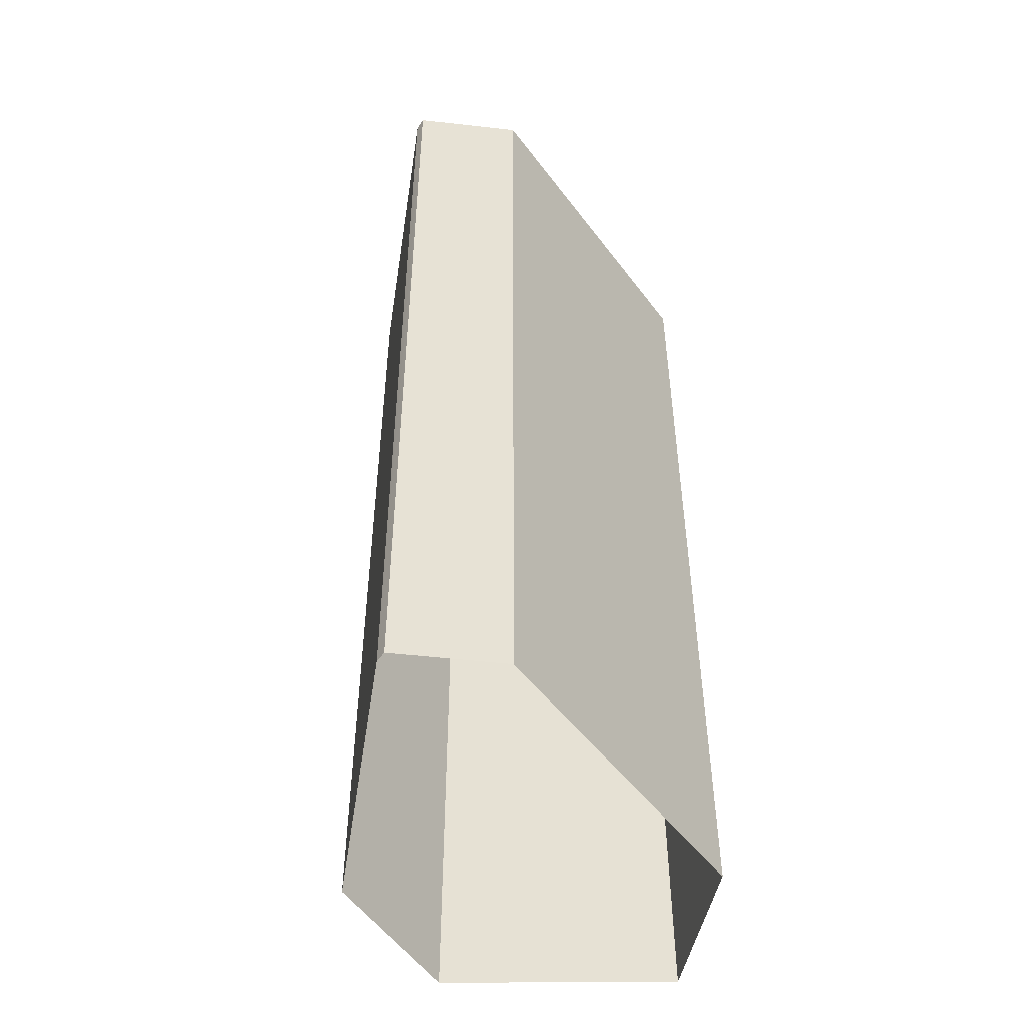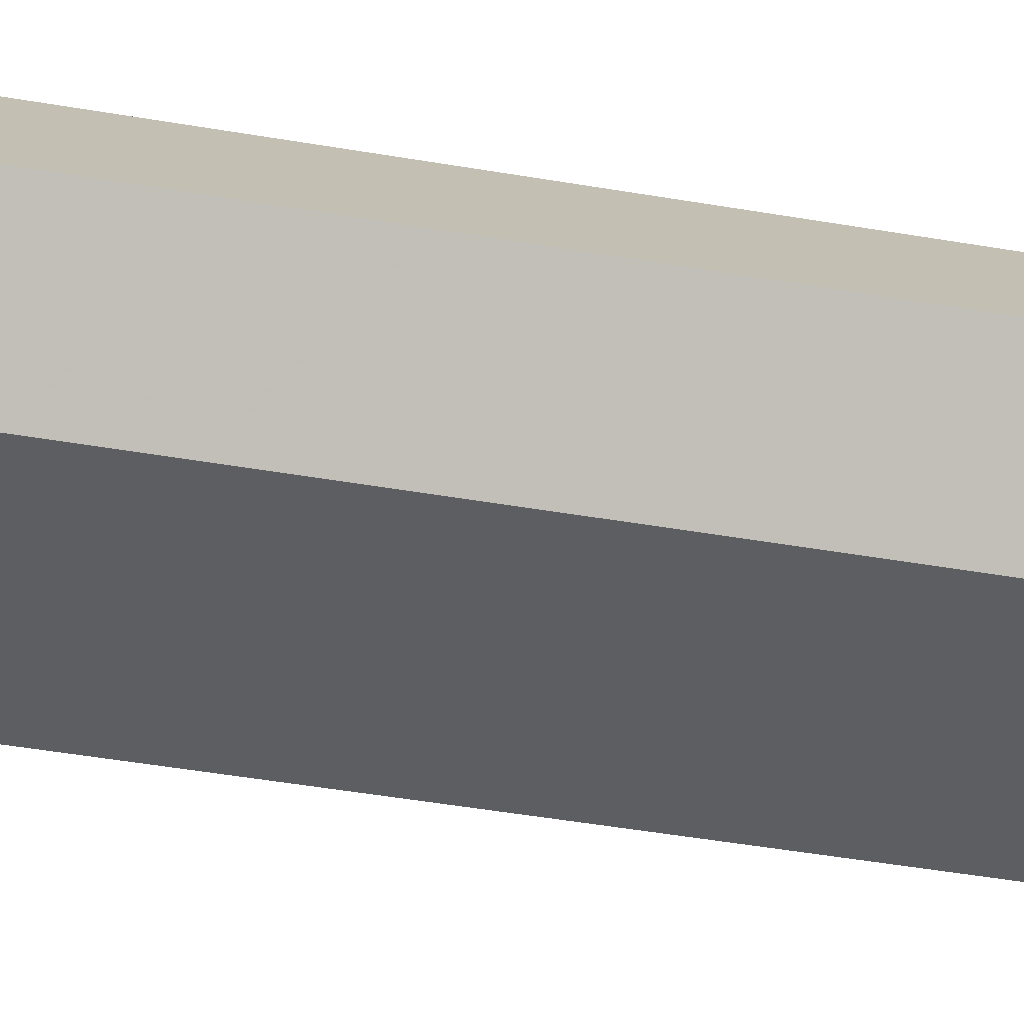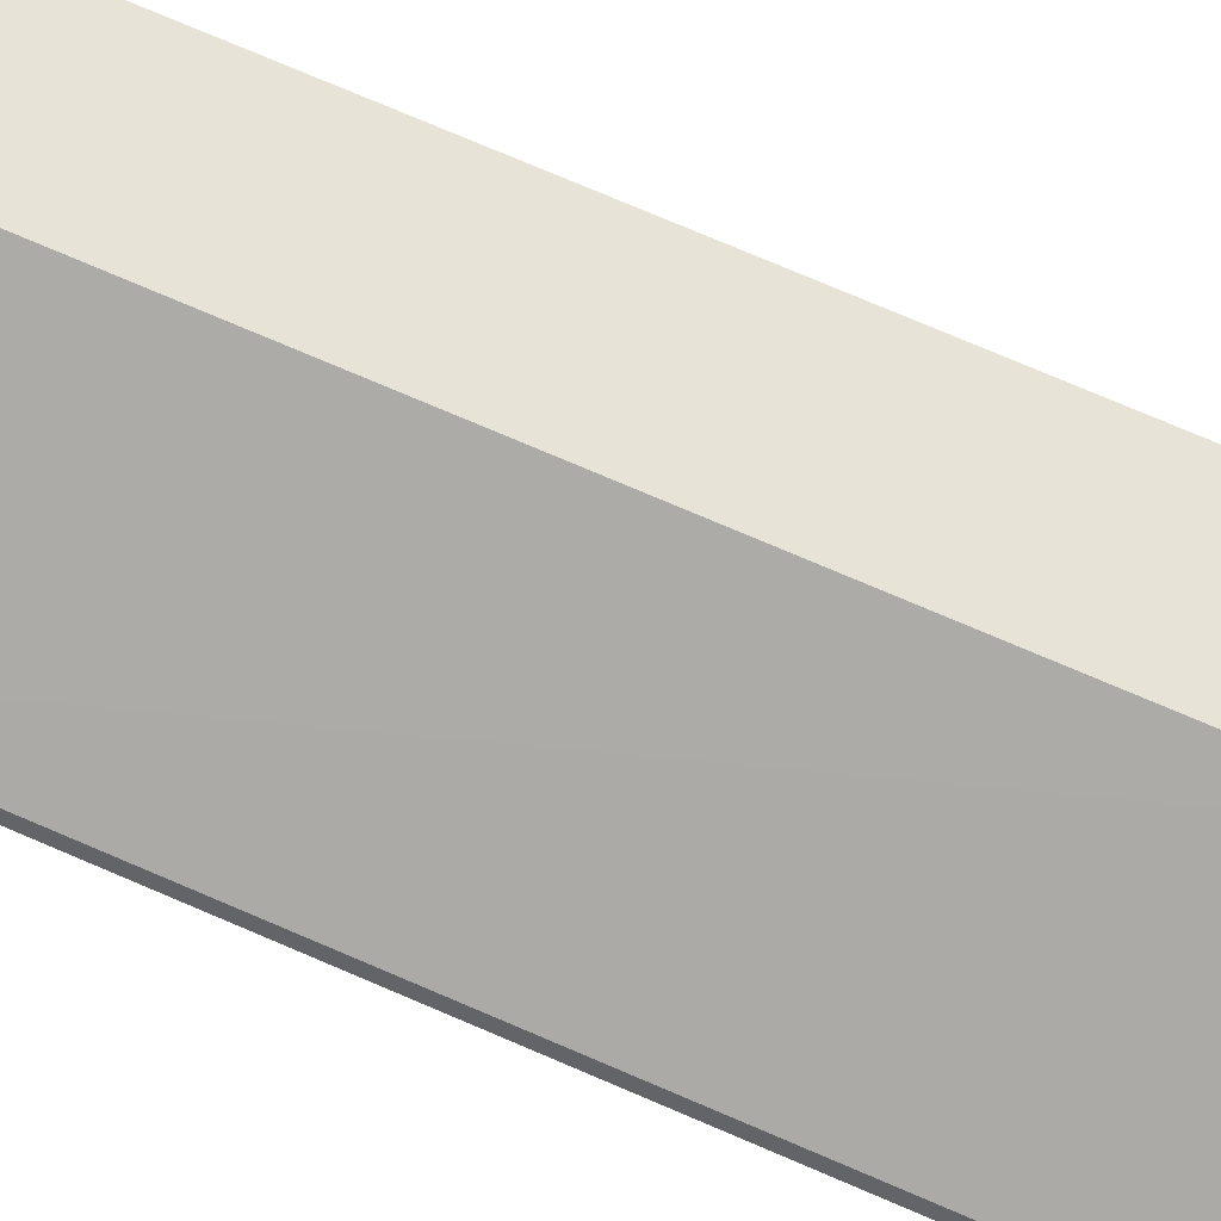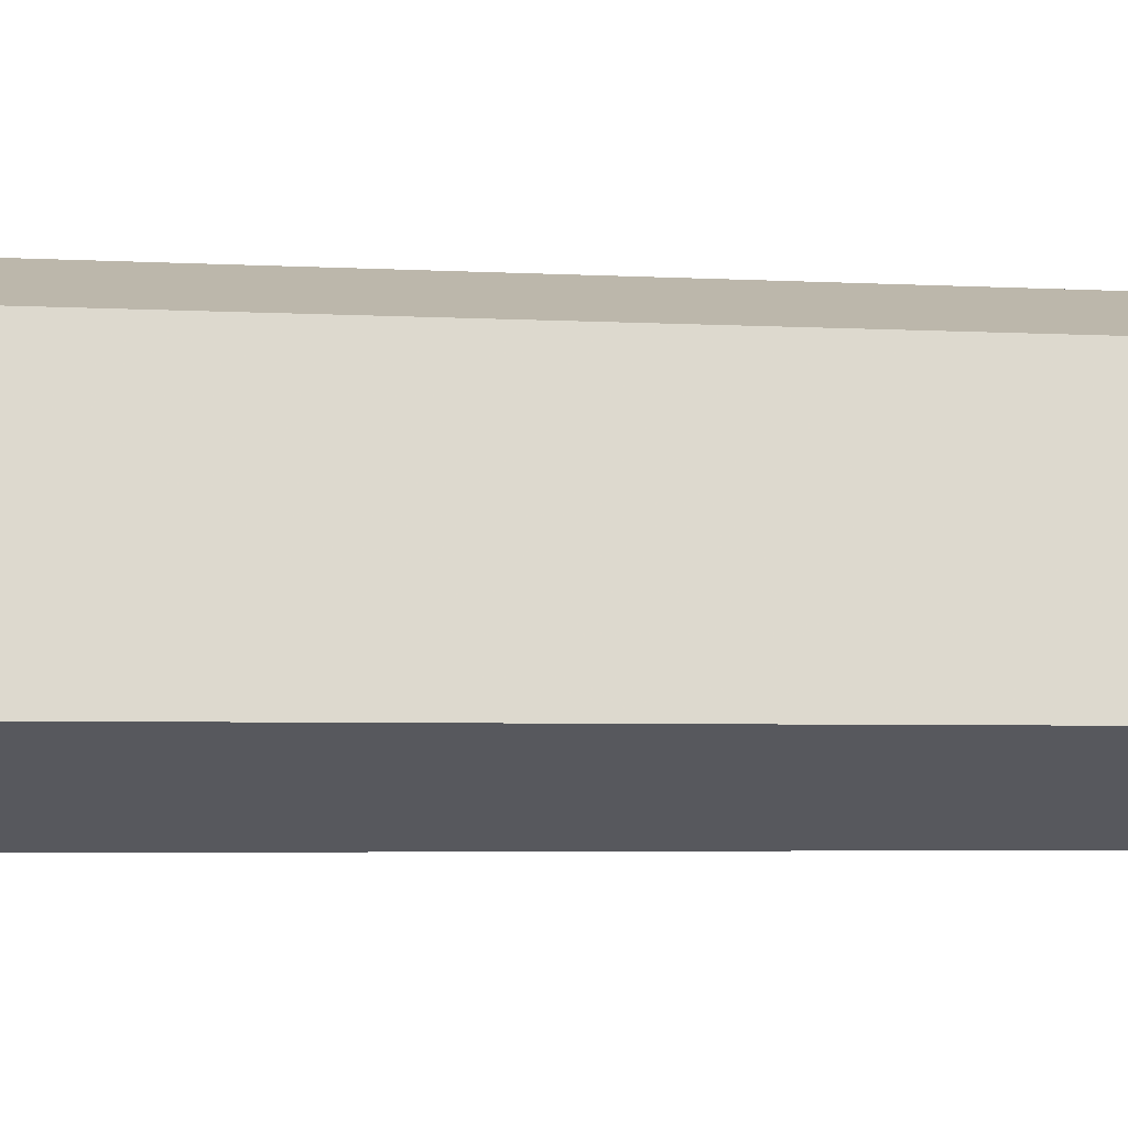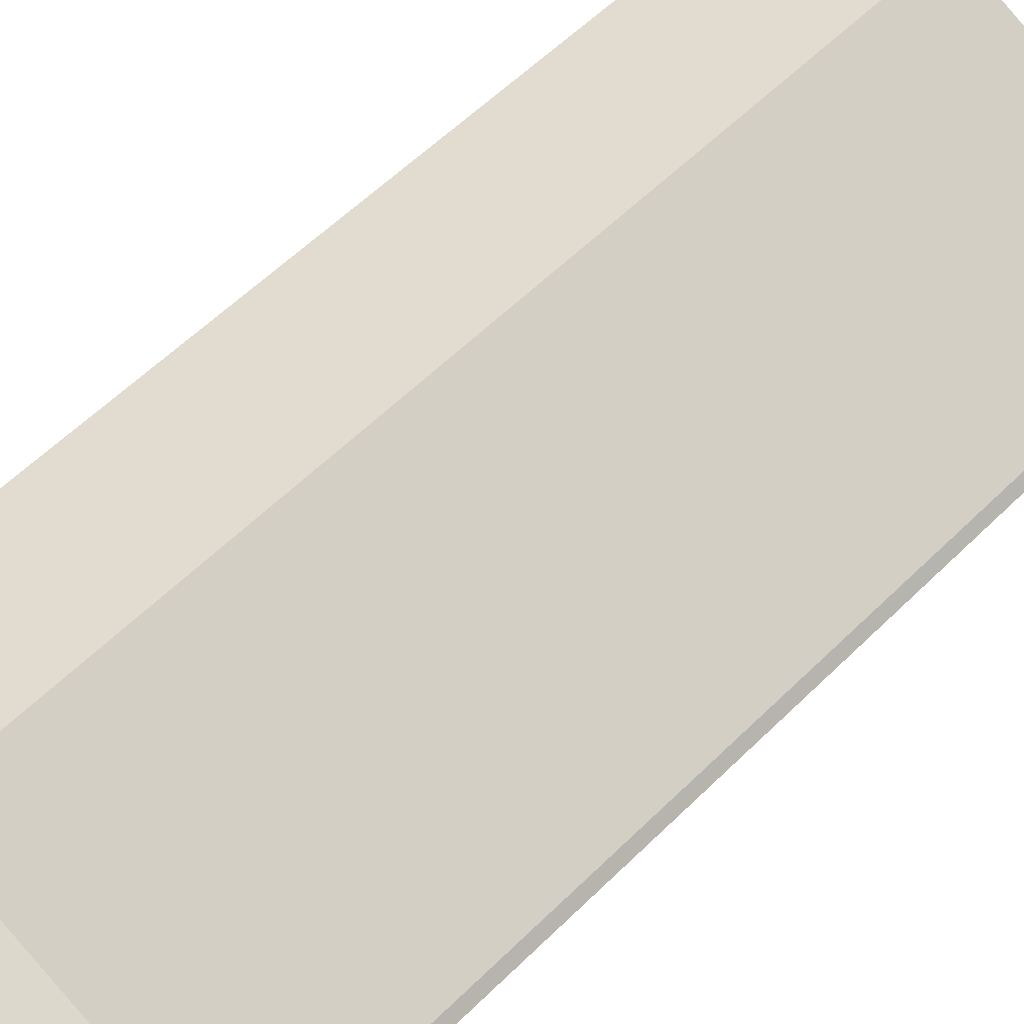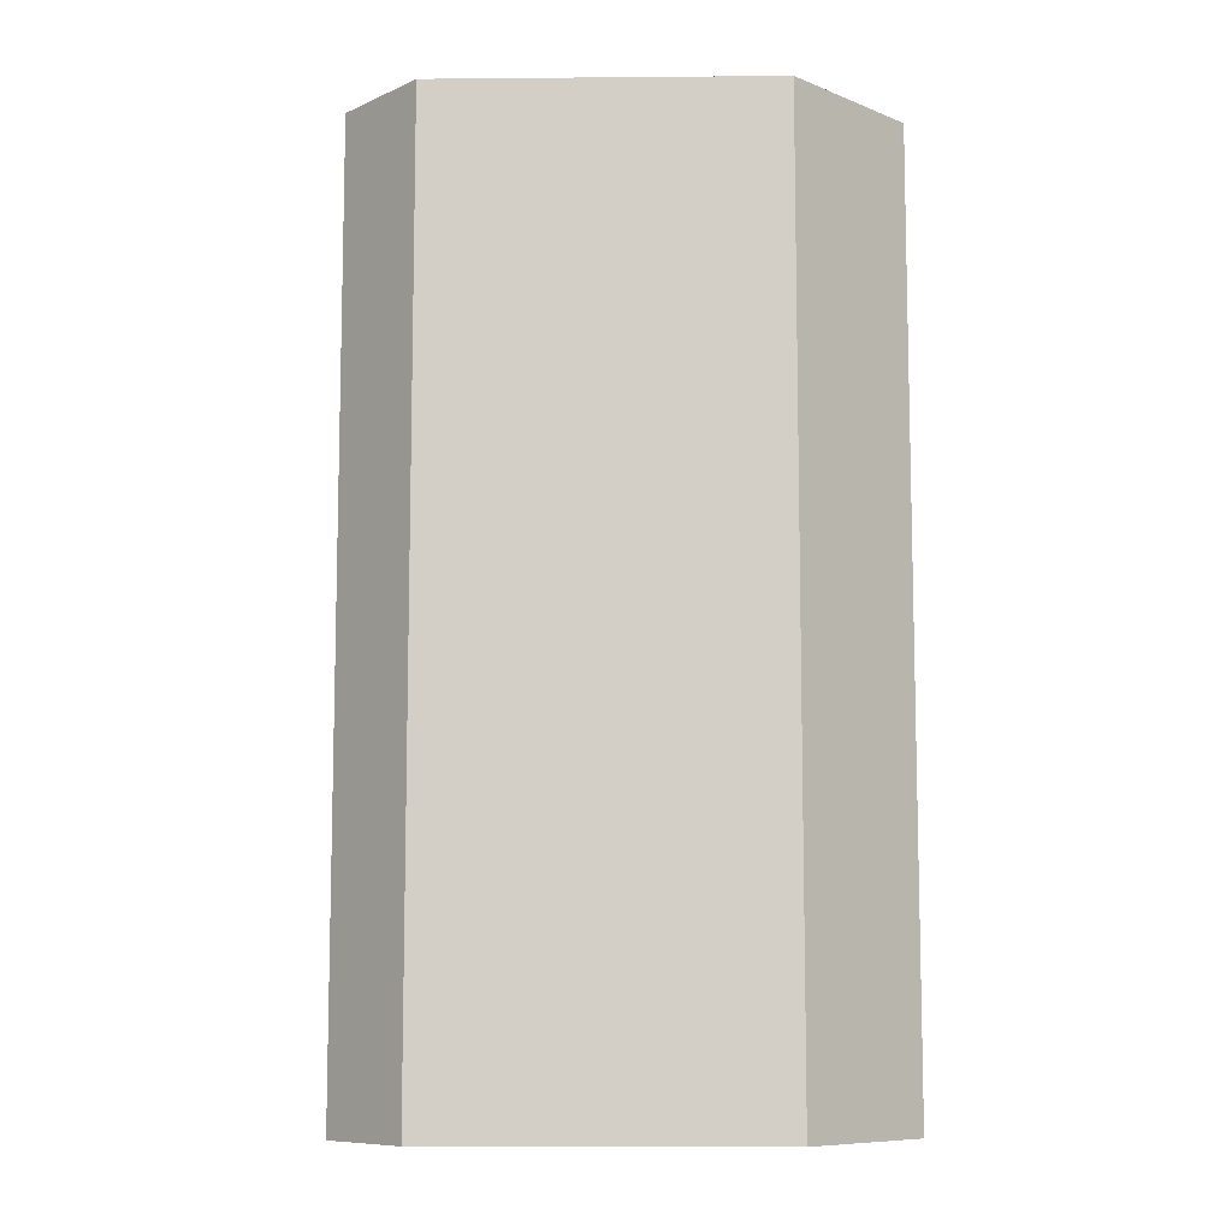
<metadata>
{"format":"obj","ext":"obj","renderer":"f3d","projection":"perspective","resolution":1024,"background":"white","views":[{"elev":-50.6,"azim":104.7,"up":"+Y"},{"elev":-59.6,"azim":-99.4,"up":"+Z"},{"elev":79.9,"azim":112.8,"up":"+Z"},{"elev":-3.8,"azim":-101.2,"up":"+Z"},{"elev":59.6,"azim":45.0,"up":"+Z"},{"elev":-9.1,"azim":160.5,"up":"+Y"}]}
</metadata>
<code>
o ShapeIndexedFaceSet.007_ShapeIndexedFaceSet
v 0 0 0
v 2.024e+05 -1.339 -4.442e+05
v 2.024e+05 -1.339 -4.442e+05
v 2.024e+05 61.82 -4.442e+05
v 2.024e+05 61.82 -4.442e+05
f 4 5 2
f 2 3 4
o ShapeIndexedFaceSet.006_ShapeIndexedFaceSet.007
v 0 0 0
v 2.024e+05 -1.339 -4.442e+05
v 2.024e+05 -1.339 -4.442e+05
v 2.024e+05 61.82 -4.442e+05
v 2.024e+05 61.82 -4.442e+05
f 9 10 8
f 7 8 10
o ShapeIndexedFaceSet.005_ShapeIndexedFaceSet.006
v 0 0 0
v 2.024e+05 -1.339 -4.442e+05
v 2.024e+05 -1.339 -4.442e+05
v 2.024e+05 61.82 -4.442e+05
v 2.024e+05 61.82 -4.442e+05
f 14 15 13
f 12 13 15
o ShapeIndexedFaceSet.004_ShapeIndexedFaceSet.005
v 0 0 0
v 2.024e+05 -1.339 -4.442e+05
v 2.024e+05 -1.339 -4.442e+05
v 2.024e+05 61.82 -4.442e+05
v 2.024e+05 61.82 -4.442e+05
f 19 20 18
f 17 18 20
o ShapeIndexedFaceSet.003_ShapeIndexedFaceSet.004
v 0 0 0
v 2.024e+05 -1.339 -4.442e+05
v 2.024e+05 -1.339 -4.442e+05
v 2.024e+05 61.82 -4.442e+05
v 2.024e+05 61.82 -4.442e+05
f 25 22 24
f 23 24 22
o ShapeIndexedFaceSet.002_ShapeIndexedFaceSet.003
v 0 0 0
v 2.024e+05 -1.339 -4.442e+05
v 2.024e+05 -1.339 -4.442e+05
v 2.024e+05 61.82 -4.442e+05
v 2.024e+05 61.82 -4.442e+05
f 29 30 27
f 27 28 29
o ShapeIndexedFaceSet.001_ShapeIndexedFaceSet.002
v 0 0 0
v 2.024e+05 -1.339 -4.442e+05
v 2.024e+05 -1.339 -4.442e+05
v 2.024e+05 61.82 -4.442e+05
v 2.024e+05 61.82 -4.442e+05
f 34 35 33
f 32 33 35
o ShapeIndexedFaceSet_ShapeIndexedFaceSet.001
v 0 0 0
v 2.024e+05 61.82 -4.442e+05
v 2.024e+05 61.82 -4.442e+05
v 2.024e+05 61.82 -4.442e+05
v 2.024e+05 61.82 -4.442e+05
v 2.024e+05 61.82 -4.442e+05
v 2.024e+05 61.82 -4.442e+05
v 2.024e+05 61.82 -4.442e+05
f 40 41 39
f 39 41 42
f 43 37 38
f 39 42 38
f 38 42 43

</code>
